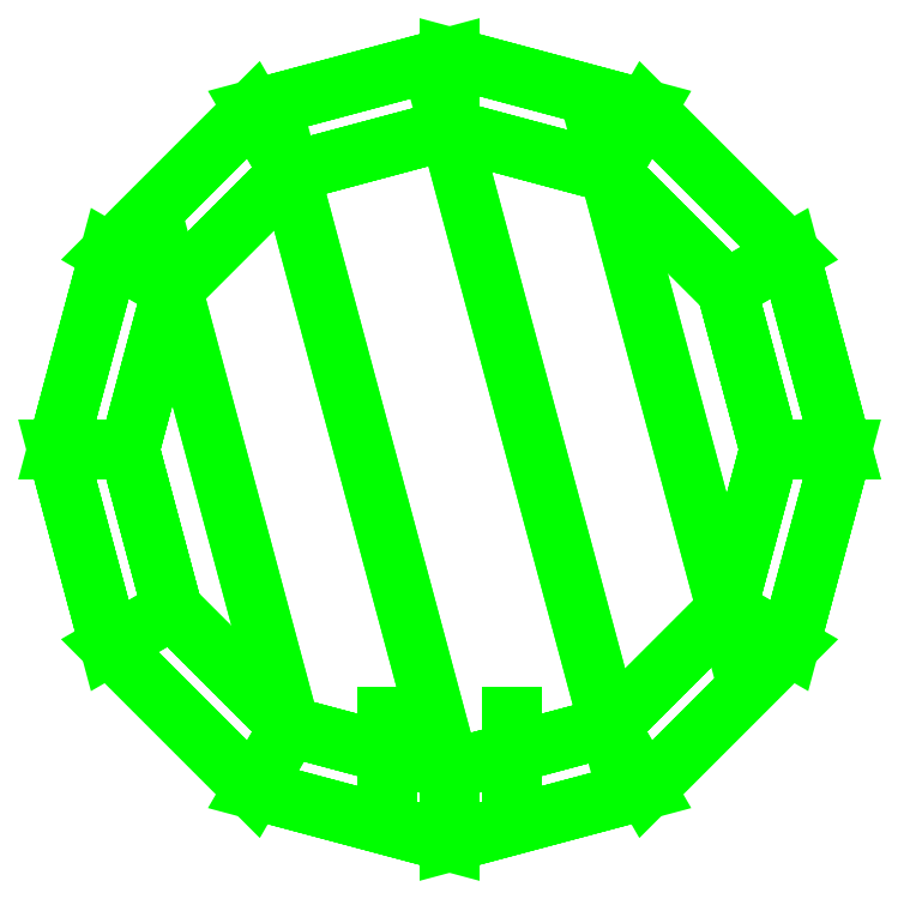
<metadata>
{"format":"dxf","ext":"dxf","renderer":"ezdxf+matplotlib","layout":"modelspace","background":"white","min_lineweight":24,"dpi":150}
</metadata>
<code>
0
SECTION
2
ENTITIES
0
3DFACE
8
MG_RING
10
0
20
-0.38
30
2.09
11
-0.19
21
-0.3291
31
2.09
12
-0.19
22
-0.3291
32
2.08
13
0
23
-0.38
33
2.08
0
3DFACE
8
MG_RING
10
-0.19
20
-0.3291
30
2.09
11
-0.3291
21
-0.19
31
2.09
12
-0.3291
22
-0.19
32
2.08
13
-0.19
23
-0.3291
33
2.08
0
3DFACE
8
MG_RING
10
-0.3291
20
-0.19
30
2.09
11
-0.38
21
2e-16
31
2.09
12
-0.38
22
2e-16
32
2.08
13
-0.3291
23
-0.19
33
2.08
0
3DFACE
8
MG_RING
10
-0.38
20
2e-16
30
2.09
11
-0.3291
21
0.19
31
2.09
12
-0.3291
22
0.19
32
2.08
13
-0.38
23
2e-16
33
2.08
0
3DFACE
8
MG_RING
10
-0.3291
20
0.19
30
2.09
11
-0.19
21
0.3291
31
2.09
12
-0.19
22
0.3291
32
2.08
13
-0.3291
23
0.19
33
2.08
0
3DFACE
8
MG_RING
10
-0.19
20
0.3291
30
2.09
11
-2e-16
21
0.38
31
2.09
12
-2e-16
22
0.38
32
2.08
13
-0.19
23
0.3291
33
2.08
0
3DFACE
8
MG_RING
10
-2e-16
20
0.38
30
2.09
11
0.19
21
0.3291
31
2.09
12
0.19
22
0.3291
32
2.08
13
-2e-16
23
0.38
33
2.08
0
3DFACE
8
MG_RING
10
0.19
20
0.3291
30
2.09
11
0.3291
21
0.19
31
2.09
12
0.3291
22
0.19
32
2.08
13
0.19
23
0.3291
33
2.08
0
3DFACE
8
MG_RING
10
0.3291
20
0.19
30
2.09
11
0.38
21
2e-16
31
2.09
12
0.38
22
2e-16
32
2.08
13
0.3291
23
0.19
33
2.08
0
3DFACE
8
MG_RING
10
0.38
20
2e-16
30
2.09
11
0.3291
21
-0.19
31
2.09
12
0.3291
22
-0.19
32
2.08
13
0.38
23
2e-16
33
2.08
0
3DFACE
8
MG_RING
10
0.3291
20
-0.19
30
2.09
11
0.19
21
-0.3291
31
2.09
12
0.19
22
-0.3291
32
2.08
13
0.3291
23
-0.19
33
2.08
0
3DFACE
8
MG_RING
10
0.19
20
-0.3291
30
2.09
11
0
21
-0.38
31
2.09
12
0
22
-0.38
32
2.08
13
0.19
23
-0.3291
33
2.08
0
3DFACE
8
MG_RING
10
0
20
-0.31
30
2.09
11
0.155
21
-0.2685
31
2.09
12
0.155
22
-0.2685
32
1.96
13
0
23
-0.31
33
1.96
0
3DFACE
8
MG_RING
10
0.155
20
-0.2685
30
2.09
11
0.2685
21
-0.155
31
2.09
12
0.2685
22
-0.155
32
1.96
13
0.155
23
-0.2685
33
1.96
0
3DFACE
8
MG_RING
10
0.2685
20
-0.155
30
2.09
11
0.31
21
2e-16
31
2.09
12
0.31
22
2e-16
32
1.96
13
0.2685
23
-0.155
33
1.96
0
3DFACE
8
MG_RING
10
0.31
20
2e-16
30
2.09
11
0.2685
21
0.155
31
2.09
12
0.2685
22
0.155
32
1.96
13
0.31
23
2e-16
33
1.96
0
3DFACE
8
MG_RING
10
0.2685
20
0.155
30
2.09
11
0.155
21
0.2685
31
2.09
12
0.155
22
0.2685
32
1.96
13
0.2685
23
0.155
33
1.96
0
3DFACE
8
MG_RING
10
0.155
20
0.2685
30
2.09
11
2e-16
21
0.31
31
2.09
12
2e-16
22
0.31
32
1.96
13
0.155
23
0.2685
33
1.96
0
3DFACE
8
MG_RING
10
2e-16
20
0.31
30
2.09
11
-0.155
21
0.2685
31
2.09
12
-0.155
22
0.2685
32
1.96
13
2e-16
23
0.31
33
1.96
0
3DFACE
8
MG_RING
10
-0.155
20
0.2685
30
2.09
11
-0.2685
21
0.155
31
2.09
12
-0.2685
22
0.155
32
1.96
13
-0.155
23
0.2685
33
1.96
0
3DFACE
8
MG_RING
10
-0.2685
20
0.155
30
2.09
11
-0.31
21
2e-16
31
2.09
12
-0.31
22
2e-16
32
1.96
13
-0.2685
23
0.155
33
1.96
0
3DFACE
8
MG_RING
10
-0.31
20
2e-16
30
2.09
11
-0.2685
21
-0.155
31
2.09
12
-0.2685
22
-0.155
32
1.96
13
-0.31
23
2e-16
33
1.96
0
3DFACE
8
MG_RING
10
-0.2685
20
-0.155
30
2.09
11
-0.155
21
-0.2685
31
2.09
12
-0.155
22
-0.2685
32
1.96
13
-0.2685
23
-0.155
33
1.96
0
3DFACE
8
MG_RING
10
-0.155
20
-0.2685
30
2.09
11
0
21
-0.31
31
2.09
12
0
22
-0.31
32
1.96
13
-0.155
23
-0.2685
33
1.96
0
3DFACE
8
MG_RING
10
-0.155
20
-0.2685
30
2.09
11
-0.2685
21
-0.155
31
2.09
12
-0.3291
22
-0.19
32
2.09
13
-0.19
23
-0.3291
33
2.09
0
3DFACE
8
MG_RING
10
0
20
-0.31
30
2.09
11
-0.155
21
-0.2685
31
2.09
12
-0.19
22
-0.3291
32
2.09
13
0
23
-0.38
33
2.09
0
3DFACE
8
MG_RING
10
0.155
20
-0.2685
30
2.09
11
0
21
-0.31
31
2.09
12
0
22
-0.38
32
2.09
13
0.19
23
-0.3291
33
2.09
0
3DFACE
8
MG_RING
10
0.2685
20
-0.155
30
2.09
11
0.155
21
-0.2685
31
2.09
12
0.19
22
-0.3291
32
2.09
13
0.3291
23
-0.19
33
2.09
0
3DFACE
8
MG_RING
10
0.31
20
2e-16
30
2.09
11
0.2685
21
-0.155
31
2.09
12
0.3291
22
-0.19
32
2.09
13
0.38
23
2e-16
33
2.09
0
3DFACE
8
MG_RING
10
0.2685
20
0.155
30
2.09
11
0.31
21
2e-16
31
2.09
12
0.38
22
2e-16
32
2.09
13
0.3291
23
0.19
33
2.09
0
3DFACE
8
MG_RING
10
0.155
20
0.2685
30
2.09
11
0.2685
21
0.155
31
2.09
12
0.3291
22
0.19
32
2.09
13
0.19
23
0.3291
33
2.09
0
3DFACE
8
MG_RING
10
2e-16
20
0.31
30
2.09
11
0.155
21
0.2685
31
2.09
12
0.19
22
0.3291
32
2.09
13
-2e-16
23
0.38
33
2.09
0
3DFACE
8
MG_RING
10
-0.155
20
0.2685
30
2.09
11
3e-16
21
0.31
31
2.09
12
7e-16
22
0.38
32
2.09
13
-0.19
23
0.3291
33
2.09
0
3DFACE
8
MG_RING
10
-0.2685
20
0.155
30
2.09
11
-0.155
21
0.2685
31
2.09
12
-0.19
22
0.3291
32
2.09
13
-0.3291
23
0.19
33
2.09
0
3DFACE
8
MG_RING
10
-0.31
20
2e-16
30
2.09
11
-0.2685
21
0.155
31
2.09
12
-0.3291
22
0.19
32
2.09
13
-0.38
23
2e-16
33
2.09
0
3DFACE
8
MG_RING
10
-0.2685
20
-0.155
30
2.09
11
-0.31
21
2e-16
31
2.09
12
-0.38
22
2e-16
32
2.09
13
-0.3291
23
-0.19
33
2.09
0
3DFACE
8
MG_RING
10
-0.155
20
-0.2685
30
1.96
11
-0.2685
21
0.155
31
1.96
12
-0.31
22
2e-16
32
1.96
13
-0.2685
23
-0.155
33
1.96
0
3DFACE
8
MG_RING
10
0
20
-0.31
30
1.96
11
-0.155
21
0.2685
31
1.96
12
-0.2685
22
0.155
32
1.96
13
-0.155
23
-0.2685
33
1.96
0
3DFACE
8
MG_RING
10
0.155
20
-0.2685
30
1.96
11
2e-16
21
0.31
31
1.96
12
-0.155
22
0.2685
32
1.96
13
0
23
-0.31
33
1.96
0
3DFACE
8
MG_RING
10
0.2685
20
-0.155
30
1.96
11
0.155
21
0.2685
31
1.96
12
2e-16
22
0.31
32
1.96
13
0.155
23
-0.2685
33
1.96
0
3DFACE
8
MG_RING
10
0.31
20
2e-16
30
1.96
11
0.2685
21
0.155
31
1.96
12
0.155
22
0.2685
32
1.96
13
0.2685
23
-0.155
33
1.96
0
3DFACE
8
MG_RING
10
0.06
20
-0.37
30
2.37
11
0.06
21
-0.38
31
2.09
12
0.06
22
-0.23
32
2.09
13
0.06
23
-0.31
33
2.37
0
3DFACE
8
MG_RING
10
-0.06
20
-0.37
30
2.37
11
-0.06
21
-0.38
31
2.09
12
-0.06
22
-0.23
32
2.09
13
-0.06
23
-0.31
33
2.37
0
VIEWPORT
8
0
10
144.7
20
101.2
30
0
40
391.1
41
222.2
68
     2
69
     1
0
VIEWPORT
8
0
10
139.2
20
100.8
30
0
40
222.8
41
161.3
68
     1
69
     2
0
ENDSEC
0
EOF

</code>
